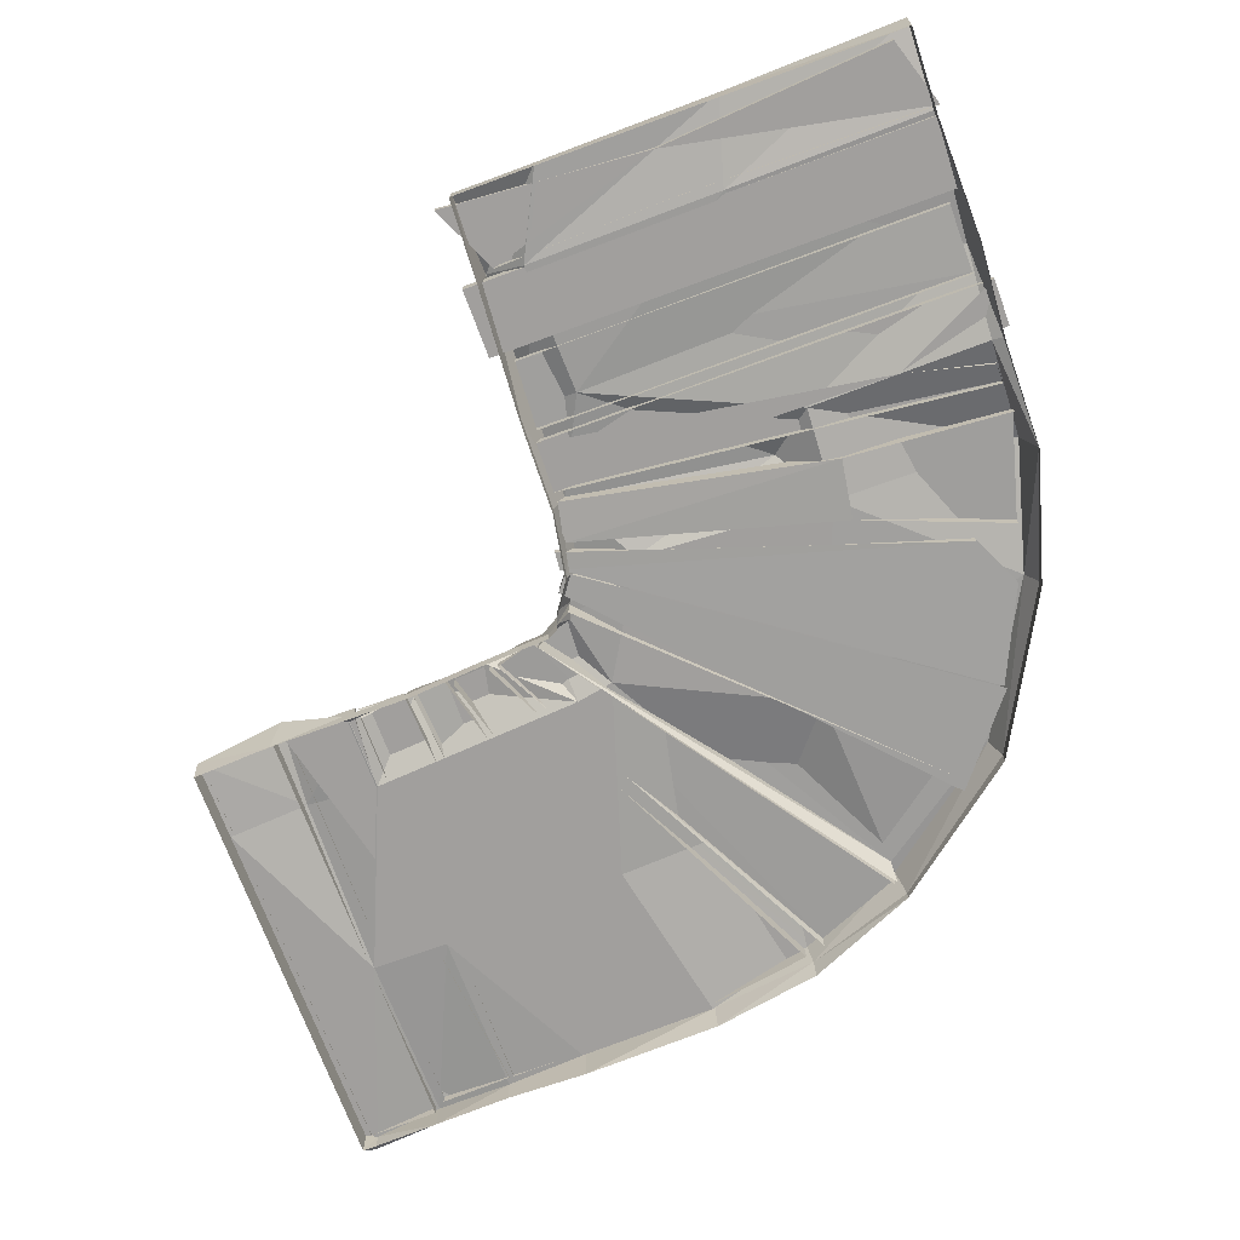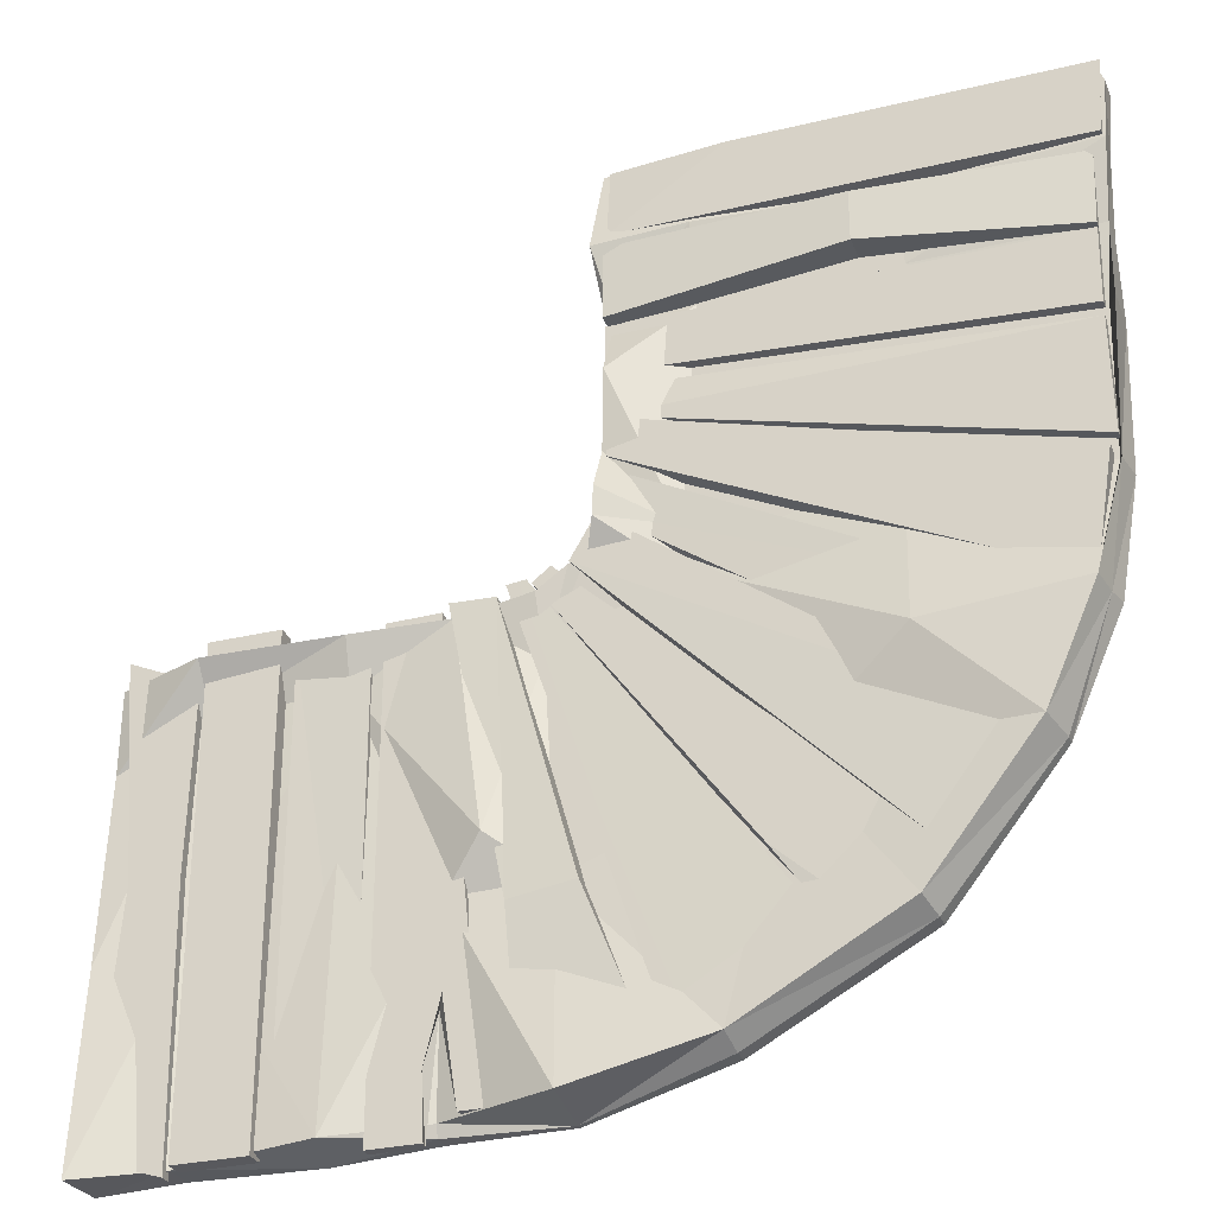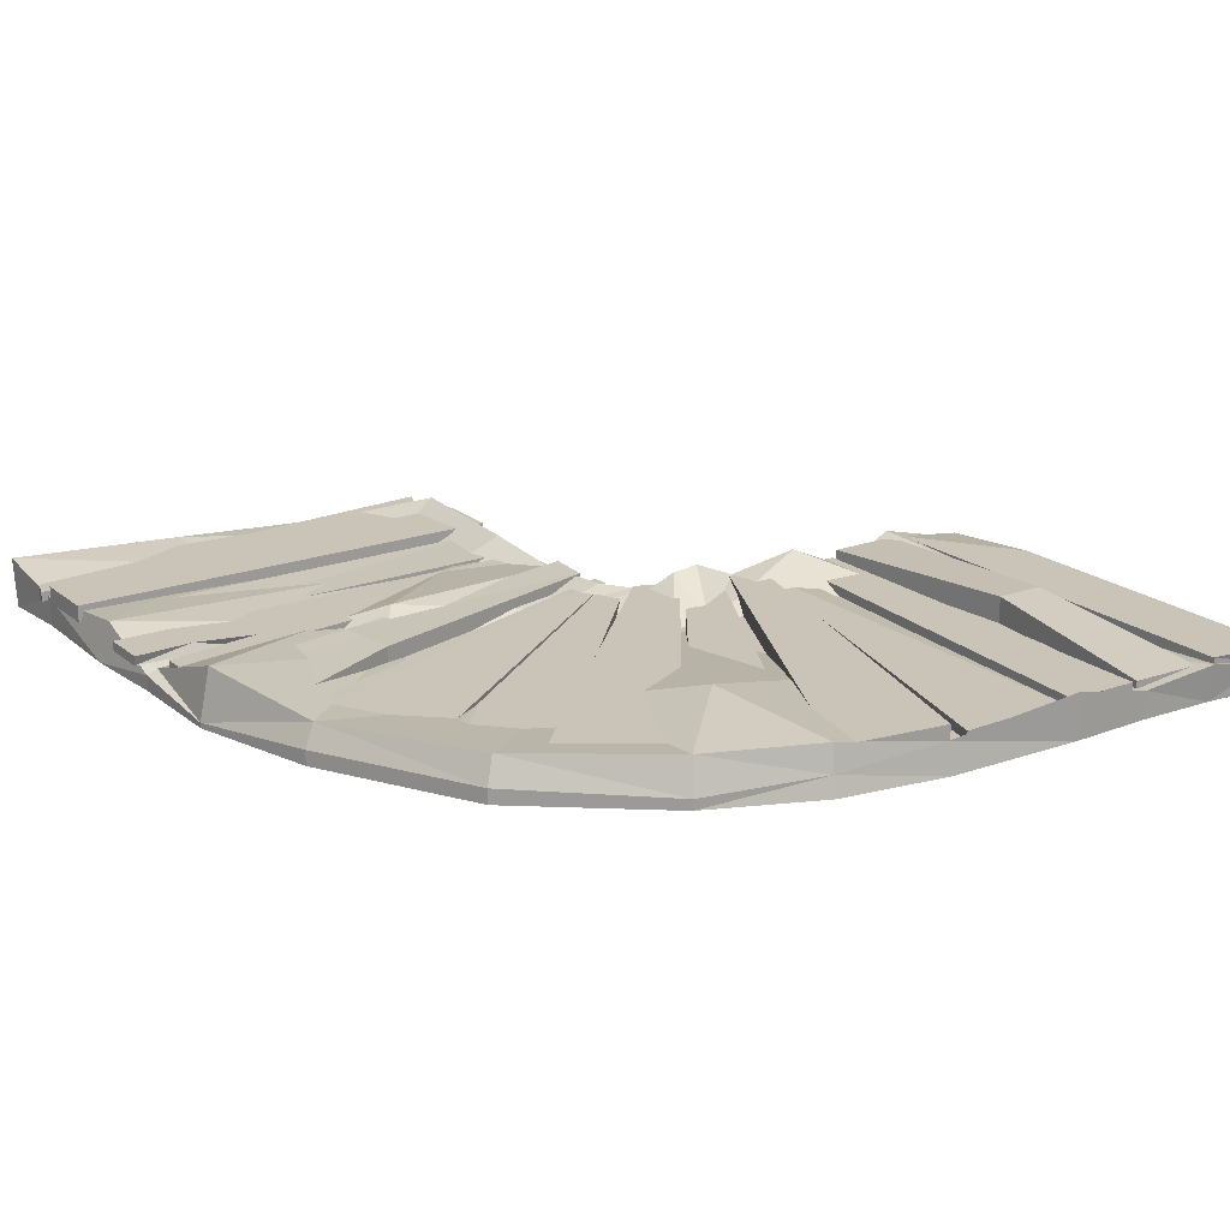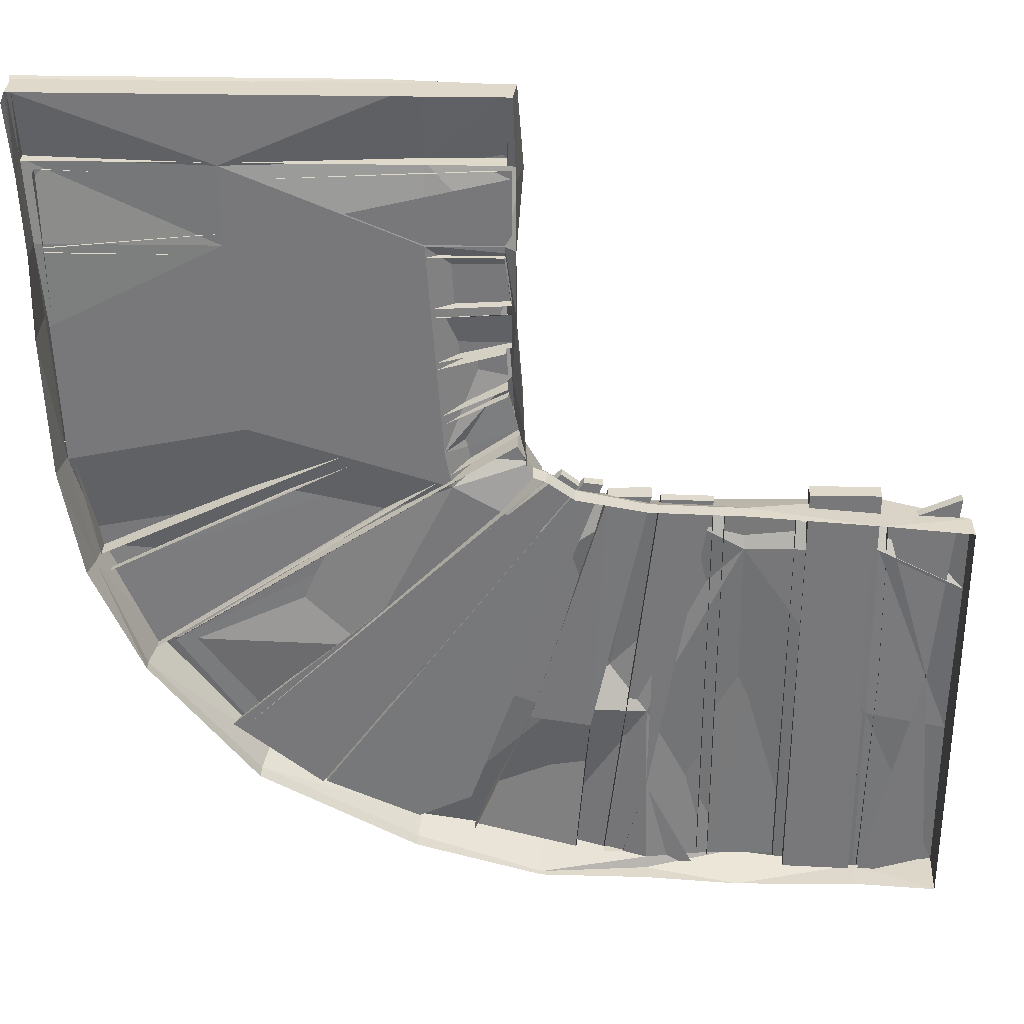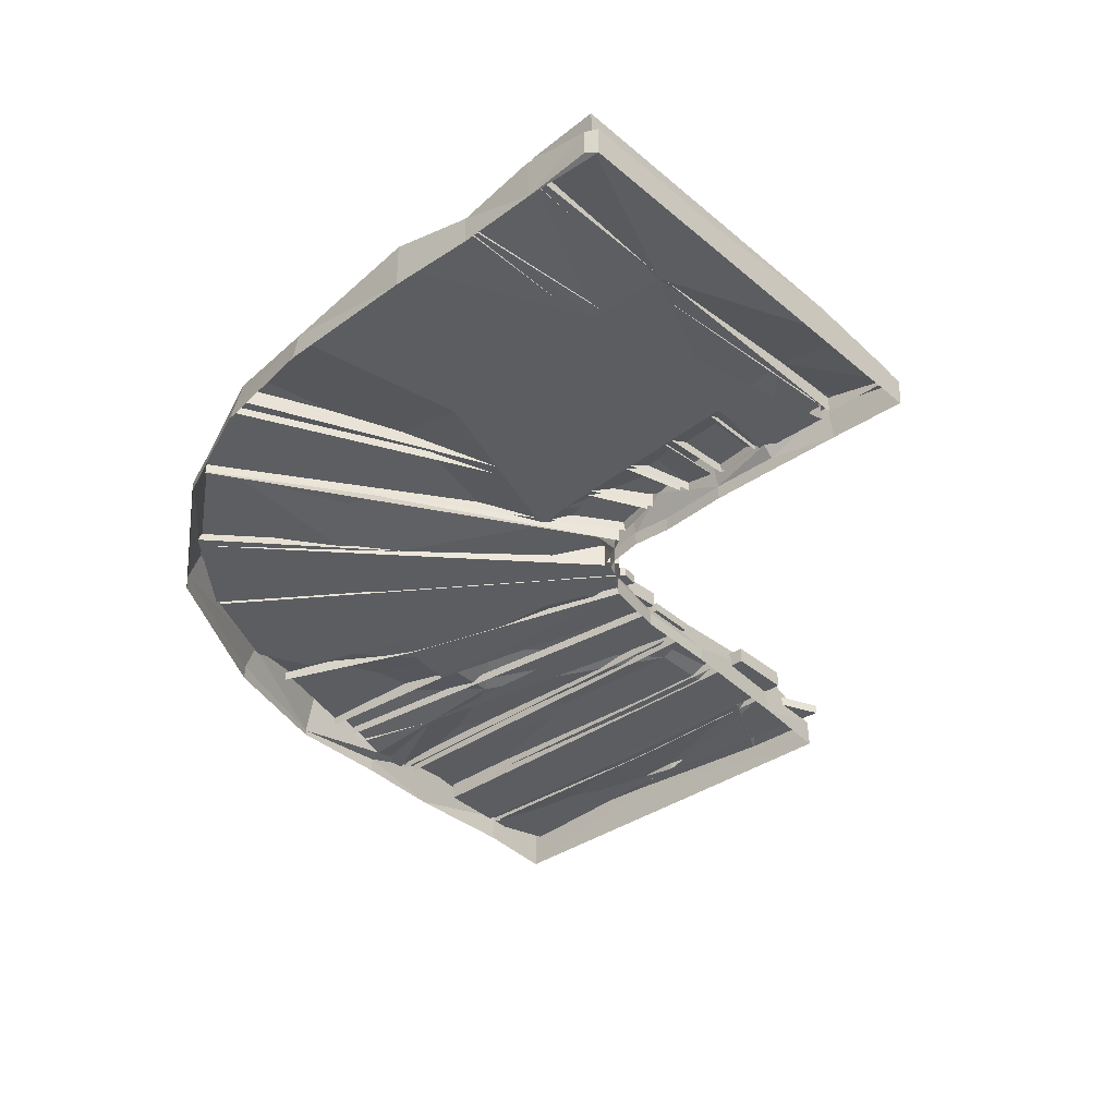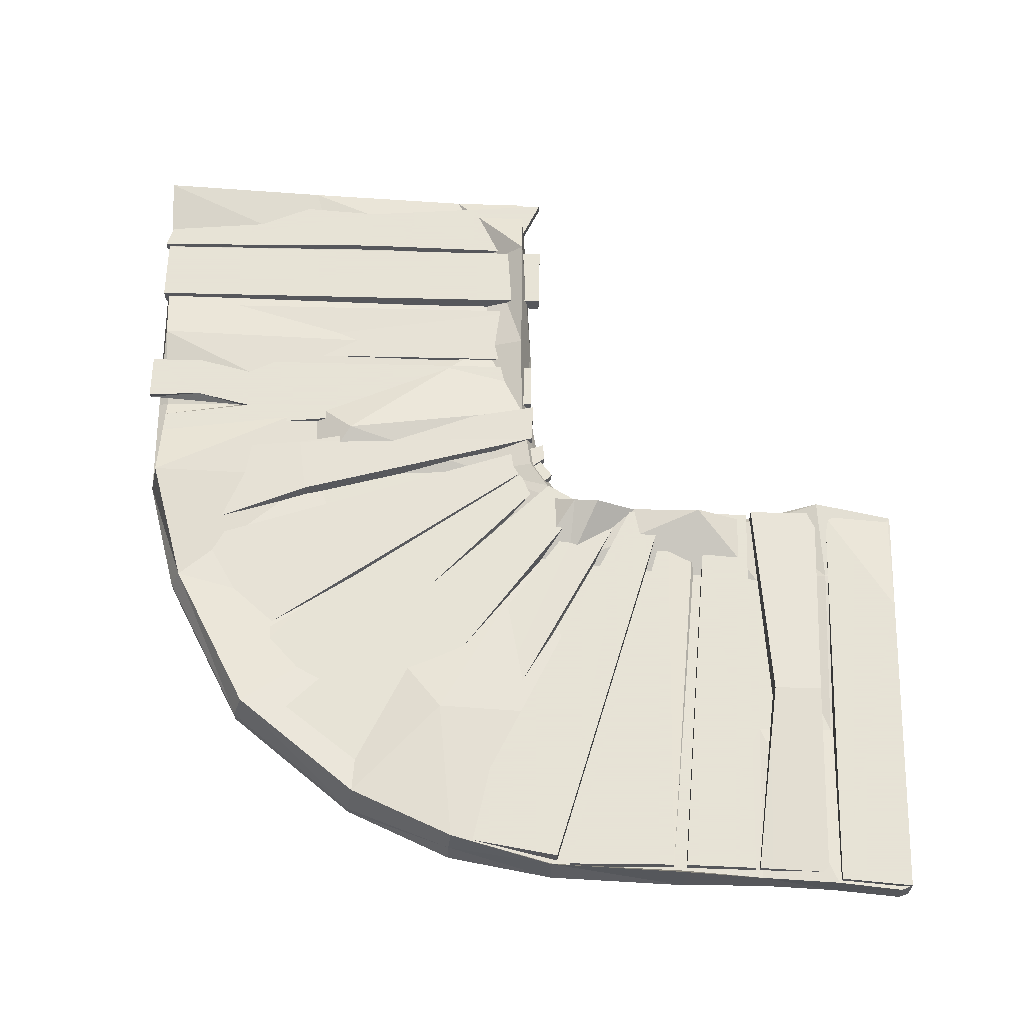
<metadata>
{"format":"obj","ext":"obj","renderer":"f3d","projection":"perspective","resolution":1024,"background":"white","views":[{"elev":-71.5,"azim":110.2,"up":"+Y"},{"elev":-29.8,"azim":-160.6,"up":"+Z"},{"elev":20.0,"azim":-124.6,"up":"+Y"},{"elev":32.3,"azim":1.5,"up":"+Z"},{"elev":-36.4,"azim":-47.9,"up":"+Y"},{"elev":62.8,"azim":-88.5,"up":"+Y"}]}
</metadata>
<code>
o road_wood_1_Mesh.022
v 4.5 4e-06 -6
v 3.937 0.02546 -5.985
v 3.1 0.02546 -6
v 2.451 0.02546 -5.955
v 1.705 0.02546 -5.947
v 0.8233 0.02546 -5.69
v -0.2587 0.02546 -5.1
v -1.322 0.02546 -3.416
v -1.454 0.02546 -2.652
v -1.486 0.02546 -1.671
v -1.475 0.02546 -1.095
v -1.495 0.02546 -0.5476
v 4.5 2e-06 -3
v 3.908 0.02546 -2.964
v 3.009 0.02546 -2.901
v 2.377 0.02546 -2.882
v 1.905 0.02546 -2.798
v 1.716 0.02546 -2.663
v 1.629 0.02546 -2.628
v 1.588 0.02546 -2.553
v 1.57 0.05344 -2.337
v 1.561 0.02546 -2.038
v 1.521 0.02546 -1.54
v 1.519 0.02546 -1.071
v 1.52 0.02546 -0.5502
v 1.5 0 -0.00141
v 1.52 0.1991 -0.001409
v 4.512 0.3555 -6.013
v -1.517 0.2827 -0.5476
v 4.493 0.2827 -4.772
v 3.925 0.1991 -4.602
v 2.421 0.2346 -4.64
v 1.787 0.1991 -4.604
v 0.4845 0.1991 -4.092
v -0.2585 0.4096 -3.514
v -0.227 0.1991 -2.4
v -0.2963 0.1991 -1.617
v -0.3 0.1991 -1.085
v -0.2996 0.1991 -0.5486
v -0.2994 0.1991 -0.000565
v 2.16 0.37 -4.339
v 1.868 0.1991 -3.268
v 1.102 0.1991 -2.818
v 1.053 0.1991 -2.557
v 0.9499 0.1991 -1.076
v 0.9503 0.307 -0.5497
v 0.9505 0.1991 -0.001145
v 4.493 0.1991 -3.555
v 3.914 0.1991 -3.262
v 3.026 0.2308 -3.285
v -0.9834 0.02454 -4.187
v 4.493 0.1914 -3.001
v 3.909 0.4164 -2.993
v 3.009 0.1294 -2.901
v 3.011 0.3631 -2.979
v 2.377 0.1294 -2.882
v 2.375 0.3005 -2.96
v 1.905 0.1528 -2.798
v 1.891 0.3005 -2.875
v 1.716 0.1528 -2.663
v 1.697 0.3005 -2.739
v 1.629 0.1528 -2.628
v 1.582 0.3005 -2.697
v 1.588 0.1294 -2.553
v 1.515 0.4164 -2.52
v 1.57 0.1573 -2.337
v 1.497 0.4444 -2.34
v 1.561 0.1294 -2.038
v 1.488 0.319 -2.045
v 1.521 0.1294 -1.54
v 1.449 0.4164 -1.544
v 1.519 0.1294 -1.071
v 1.446 0.1991 -1.072
v 1.558 0.3467 -0.6029
v 3.937 0.2296 -5.985
v 3.065 0.3104 -5.932
v 2.451 0.1335 -5.955
v 2.449 0.1653 -5.882
v 1.705 0.06199 -5.947
v 1.71 0.4164 -5.869
v 0.8233 0.1294 -5.69
v 0.8476 0.2847 -5.616
v -0.2587 0.1294 -5.1
v -0.2128 0.316 -5.037
v -0.9834 0.09707 -4.187
v -0.9198 0.3397 -4.146
v -1.286 0.1638 -3.416
v -1.252 0.3505 -3.395
v -1.418 0.2396 -2.652
v -1.403 0.1991 -2.641
v -1.486 0.3467 -1.671
v -1.429 0.1991 -1.666
v -1.475 0.2182 -1.095
v -1.5 0 -0
v -1.533 0.02545 -0.078
v -1.496 0.1991 -8e-06
v -1.533 0.1991 -0.07799
v 1.46 0.2008 -0.02589
v 1.46 0.2008 -0.5293
v 1.46 0.3186 -0.5293
v -1.533 0.3186 -0.02589
v -1.497 0.3186 -0.5293
v -1.504 0.1896 -0.04256
v -1.497 0.2008 -0.5293
v 1.46 0.2686 -0.1517
v 1.46 0.2516 -0.02589
v 0.7118 0.3186 -0.02589
v 1.488 0.2008 -0.6162
v 1.488 0.2008 -1.12
v 1.488 0.3186 -0.6162
v 1.488 0.3186 -1.12
v -1.434 0.2686 -0.6162
v -1.416 0.2686 -1.12
v -1.434 0.2008 -0.6162
v -1.416 0.2008 -1.12
v -0.0342 0.3871 -0.6354
v -0.0342 0.2008 -0.6354
v -0.0342 0.2008 -0.9792
v -0.0342 0.3871 -0.9792
v 1.442 0.2008 -1.152
v 1.488 0.2008 -1.482
v 1.488 0.2686 -1.152
v 1.488 0.2686 -1.482
v -1.416 0.2686 -1.152
v -1.407 0.2686 -1.656
v -1.416 0.2008 -1.152
v -1.407 0.2008 -1.656
v 1.488 0.2008 -1.539
v 1.488 0.2008 -1.775
v 1.488 0.2343 -1.562
v 1.488 0.2686 -1.775
v -1.407 0.2686 -1.75
v -1.418 0.2686 -2.516
v -1.407 0.2008 -1.75
v -1.418 0.2008 -2.516
v 1.449 0.2008 -1.824
v 1.464 0.2008 -2.083
v 1.449 0.3186 -1.824
v 1.464 0.3186 -2.083
v -1.375 0.3186 -2.609
v -1.251 0.3186 -3.379
v -1.375 0.2008 -2.609
v -1.251 0.2008 -3.379
v 1.812 0.1964 -2.706
v 1.927 0.1964 -2.796
v 1.812 0.2642 -2.706
v 1.927 0.2642 -2.796
v -0.4199 0.2661 -4.779
v -0.4491 0.1983 -4.779
v 0.1592 0.1983 -5.273
v 0.007108 0.2661 -5.15
v 0.6011 0.2656 -4.613
v 0.1592 0.2491 -5.245
v 1.959 0.1964 -2.768
v 2.082 0.1964 -2.782
v 1.959 0.2642 -2.768
v 2.082 0.2642 -2.782
v 0.1834 0.2539 -5.258
v 0.1834 0.1861 -5.258
v 0.835 0.2624 -5.56
v 1.204 0.2659 -5.387
v 1.204 0.1981 -5.387
v 0.835 0.1946 -5.56
v 1.527 0.1223 -2.455
v 1.687 0.1223 -2.729
v 1.527 0.3143 -2.455
v 1.687 0.3143 -2.729
v -0.8234 0.3161 -4.147
v -0.3607 0.3013 -4.795
v -0.9288 0.1983 -4.147
v -0.3607 0.1983 -4.795
v 1.466 0.211 -2.141
v 1.544 0.2012 -2.412
v 1.467 0.2787 -2.144
v 1.529 0.2689 -2.415
v -1.192 0.2775 -3.525
v -0.9319 0.2584 -4.129
v -1.213 0.2097 -3.522
v -0.9332 0.1907 -4.126
v 2.119 0.1909 -2.874
v 2.404 0.2008 -2.868
v 2.119 0.3087 -2.874
v 2.404 0.3186 -2.868
v 1.226 0.2686 -5.683
v 1.947 0.2686 -5.881
v 1.226 0.2008 -5.683
v 1.947 0.2008 -5.881
v 2.034 0.3186 -4.744
v 1.618 0.3151 -4.678
v 1.618 0.1973 -4.678
v 2.034 0.2008 -4.744
v 2.463 0.2008 -2.89
v 2.811 0.2008 -2.897
v 2.463 0.2686 -2.89
v 2.811 0.2686 -2.897
v 2.148 0.2686 -5.87
v 2.811 0.2686 -6.019
v 2.148 0.2008 -5.87
v 2.811 0.2008 -6.019
v 2.395 0.2686 -5.2
v 2.476 0.2686 -6.019
v 2.492 0.2008 -6.019
v 2.435 0.2008 -5.269
v 2.283 0.2008 -5.87
v 2.294 0.2686 -5.87
v 2.496 0.2686 -5.614
v 2.887 0.2008 -2.956
v 3.357 0.2008 -2.985
v 2.887 0.2686 -2.956
v 3.357 0.2686 -2.985
v 2.887 0.256 -5.904
v 3.357 0.2686 -5.904
v 2.887 0.2008 -5.904
v 3.357 0.2008 -5.904
v 3.433 0.2008 -2.844
v 3.903 0.2008 -2.844
v 3.433 0.3186 -2.844
v 3.903 0.3186 -2.844
v 3.433 0.3186 -5.99
v 3.903 0.3186 -5.99
v 3.433 0.2008 -5.99
v 3.903 0.2008 -5.99
v 3.96 0.2008 -3.074
v 4.43 0.2008 -2.862
v 3.96 0.2686 -3.074
v 4.43 0.2686 -2.862
v 3.96 0.2686 -6.033
v 4.43 0.2686 -5.884
v 3.96 0.2008 -6.033
v 4.43 0.2008 -5.884
v 3.99 0.2686 -4.282
v 3.99 0.2008 -4.282
v 4.314 0.2008 -4.282
v 4.314 0.2686 -4.282
f 74 27 25
f 25 27 26
f 47 27 46
f 46 27 74
f 2 75 1
f 1 75 28
f 3 75 2
f 29 12 97
f 97 12 95
f 26 27 47
f 13 48 52
f 30 28 31
f 31 28 75
f 75 76 31
f 29 97 39
f 97 96 39
f 96 40 39
f 96 94 40
f 30 1 28
f 32 33 41
f 33 42 41
f 33 34 42
f 42 34 43
f 34 35 43
f 35 36 43
f 43 36 44
f 36 37 44
f 44 37 45
f 37 38 45
f 38 39 45
f 45 39 46
f 40 47 39
f 39 47 46
f 47 40 26
f 26 40 94
f 12 94 95
f 48 13 30
f 30 13 1
f 48 30 49
f 49 30 31
f 76 50 31
f 31 50 49
f 41 50 32
f 76 32 50
f 93 29 38
f 38 29 39
f 11 12 93
f 93 12 29
f 52 53 14
f 14 53 54
f 54 53 55
f 55 57 54
f 54 57 56
f 56 57 58
f 58 57 59
f 59 61 58
f 58 61 60
f 60 61 62
f 62 61 63
f 62 63 64
f 64 63 65
f 65 67 64
f 64 67 66
f 67 69 66
f 66 69 68
f 68 69 70
f 70 69 71
f 71 73 70
f 70 73 72
f 72 73 74
f 75 3 76
f 3 77 76
f 76 77 78
f 77 79 78
f 78 79 80
f 80 79 82
f 82 79 81
f 81 83 82
f 82 83 84
f 83 85 84
f 84 85 86
f 85 87 86
f 86 87 88
f 87 89 88
f 88 89 90
f 90 89 92
f 92 89 91
f 92 91 93
f 95 94 97
f 97 94 96
f 14 13 52
f 14 54 15
f 15 54 16
f 16 54 56
f 16 56 17
f 17 56 58
f 17 58 18
f 18 58 60
f 18 60 19
f 19 60 62
f 62 64 19
f 19 64 20
f 20 64 21
f 21 64 66
f 21 66 22
f 22 66 68
f 70 23 68
f 68 23 22
f 23 70 24
f 24 70 72
f 24 72 25
f 25 72 74
f 52 48 53
f 53 48 49
f 50 55 49
f 49 55 53
f 41 57 50
f 50 57 55
f 41 42 57
f 57 42 59
f 42 61 59
f 61 42 63
f 42 43 63
f 43 65 63
f 43 44 65
f 65 44 67
f 44 69 67
f 45 71 44
f 44 71 69
f 45 73 71
f 45 46 73
f 73 46 74
f 77 3 4
f 77 4 79
f 79 4 5
f 5 6 79
f 79 6 81
f 81 6 83
f 83 6 7
f 83 7 85
f 7 51 85
f 8 87 51
f 85 51 87
f 8 9 87
f 87 9 89
f 9 10 89
f 89 10 91
f 91 10 93
f 93 10 11
f 76 78 32
f 78 80 32
f 32 80 33
f 80 82 33
f 84 34 82
f 82 34 33
f 84 86 34
f 34 86 35
f 86 88 35
f 35 88 36
f 88 90 36
f 90 92 36
f 36 92 37
f 93 38 92
f 92 38 37
f 101 102 103
f 103 102 104
f 99 104 100
f 100 104 102
f 107 106 105
f 105 99 100
f 100 102 107
f 107 102 101
f 107 98 106
f 99 105 98
f 98 105 106
f 107 105 100
f 98 107 103
f 103 107 101
f 108 109 110
f 110 109 111
f 111 119 110
f 110 119 116
f 112 113 114
f 114 113 115
f 108 118 109
f 109 118 111
f 111 118 119
f 117 110 116
f 112 117 116
f 119 118 113
f 113 118 115
f 116 119 112
f 112 119 113
f 120 121 122
f 122 121 123
f 122 123 124
f 124 123 125
f 124 125 126
f 126 125 127
f 121 127 123
f 123 127 125
f 126 120 124
f 124 120 122
f 130 131 132
f 132 131 133
f 132 133 134
f 134 133 135
f 129 135 131
f 131 135 133
f 134 128 132
f 132 128 130
f 138 139 140
f 140 139 141
f 140 141 142
f 142 141 143
f 137 143 139
f 139 143 141
f 142 136 140
f 140 136 138
f 144 145 146
f 146 145 147
f 152 153 151
f 149 150 144
f 144 150 145
f 149 144 148
f 148 144 146
f 150 152 145
f 145 152 147
f 147 152 146
f 146 152 151
f 146 151 148
f 152 150 153
f 154 155 156
f 156 155 157
f 156 161 160
f 159 163 154
f 155 162 157
f 157 162 161
f 159 154 158
f 158 154 156
f 156 160 158
f 156 157 161
f 154 162 155
f 154 163 162
f 164 165 166
f 166 165 167
f 166 167 168
f 168 167 169
f 165 171 167
f 167 171 169
f 170 164 168
f 168 164 166
f 172 173 174
f 174 173 175
f 174 175 176
f 176 175 177
f 173 179 175
f 175 179 177
f 178 172 176
f 176 172 174
f 180 181 182
f 182 181 183
f 183 188 182
f 182 188 189
f 190 191 180
f 180 191 181
f 181 191 183
f 183 191 188
f 190 180 189
f 189 180 182
f 188 185 189
f 189 185 184
f 186 190 184
f 184 190 189
f 188 191 185
f 185 191 187
f 192 193 194
f 194 193 195
f 193 199 195
f 195 199 197
f 198 192 196
f 196 192 194
f 201 206 197
f 201 197 202
f 202 197 199
f 199 203 202
f 205 204 196
f 196 204 198
f 195 200 194
f 196 194 205
f 194 200 205
f 197 206 195
f 206 200 195
f 204 205 203
f 203 205 200
f 200 206 203
f 203 206 202
f 202 206 201
f 192 203 193
f 209 210 211
f 211 210 212
f 208 214 210
f 210 214 212
f 213 207 211
f 211 207 209
f 215 216 217
f 217 216 218
f 217 218 219
f 219 218 220
f 219 220 221
f 221 220 222
f 221 222 215
f 215 222 216
f 216 222 218
f 218 222 220
f 221 215 219
f 219 215 217
f 223 224 225
f 225 224 226
f 226 234 225
f 225 234 231
f 227 228 229
f 229 228 230
f 223 233 224
f 224 233 226
f 226 233 234
f 232 223 231
f 231 223 225
f 229 232 227
f 227 232 231
f 230 233 229
f 234 233 228
f 228 233 230
f 231 234 227
f 227 234 228

</code>
